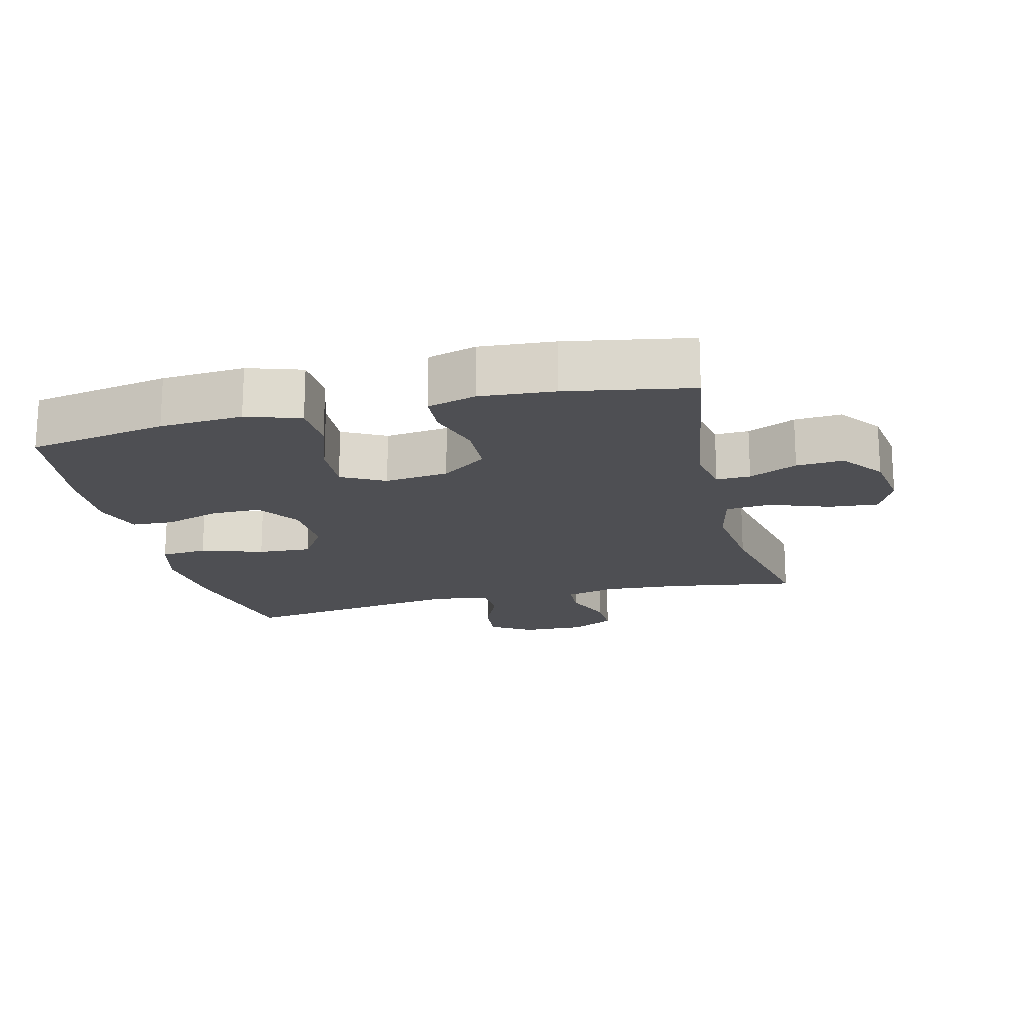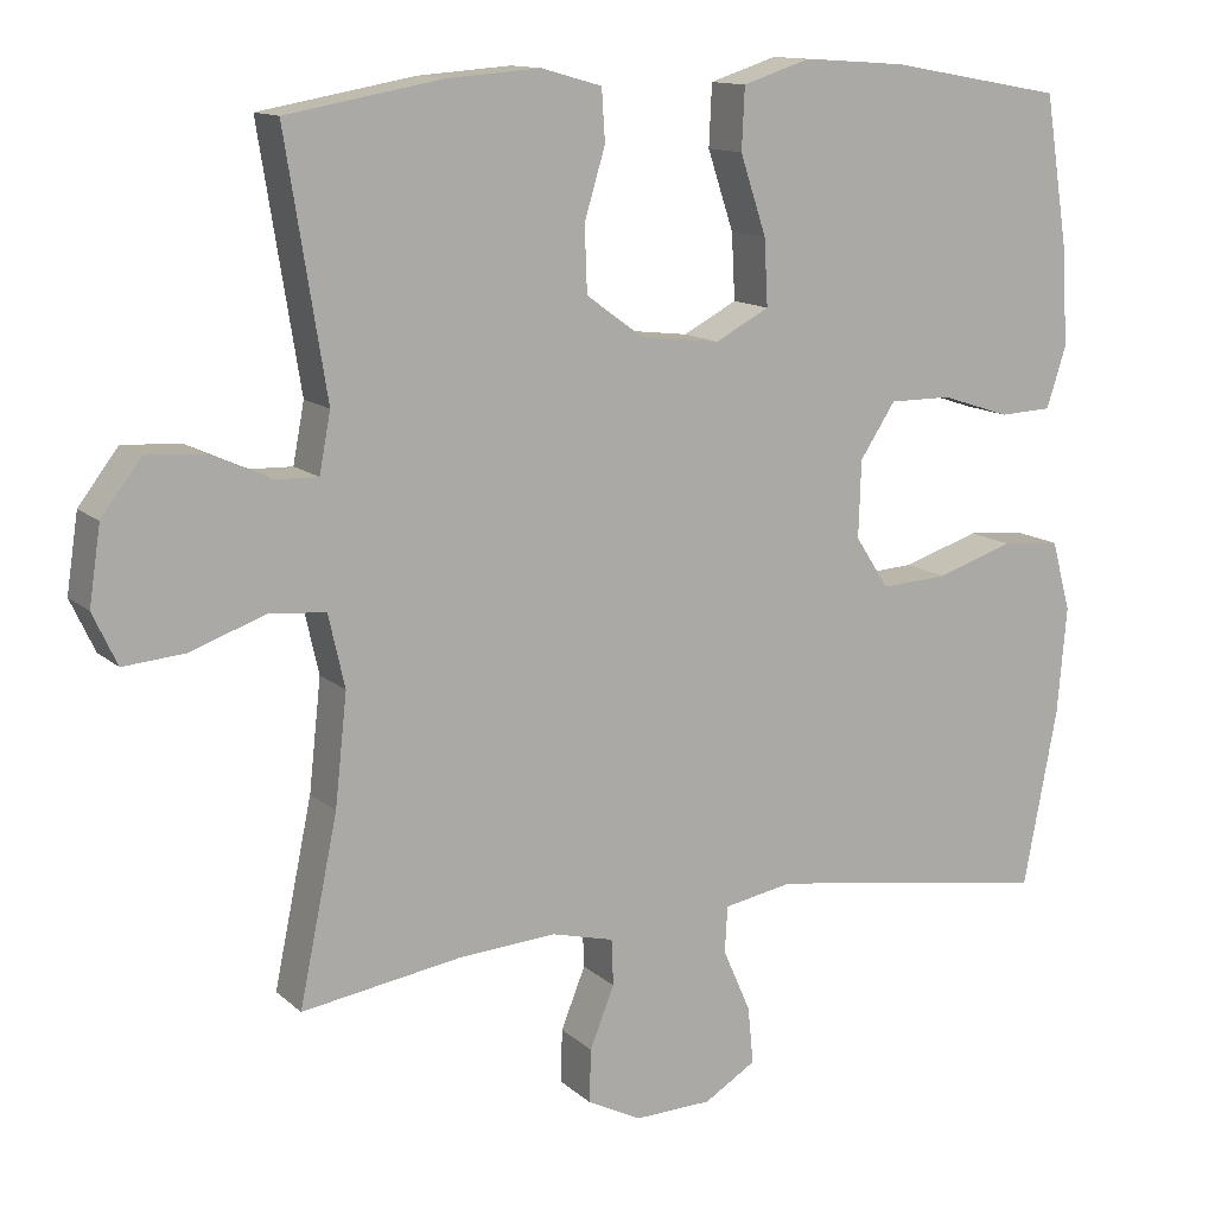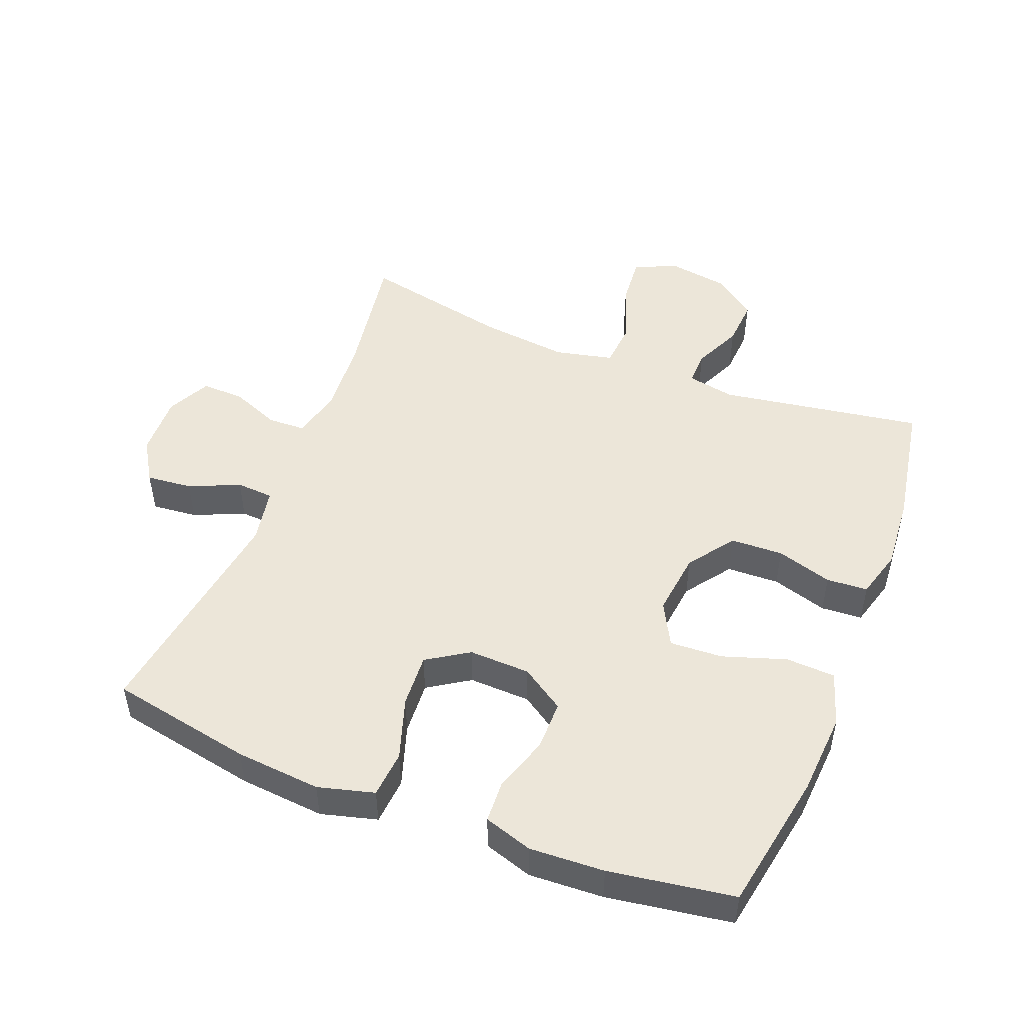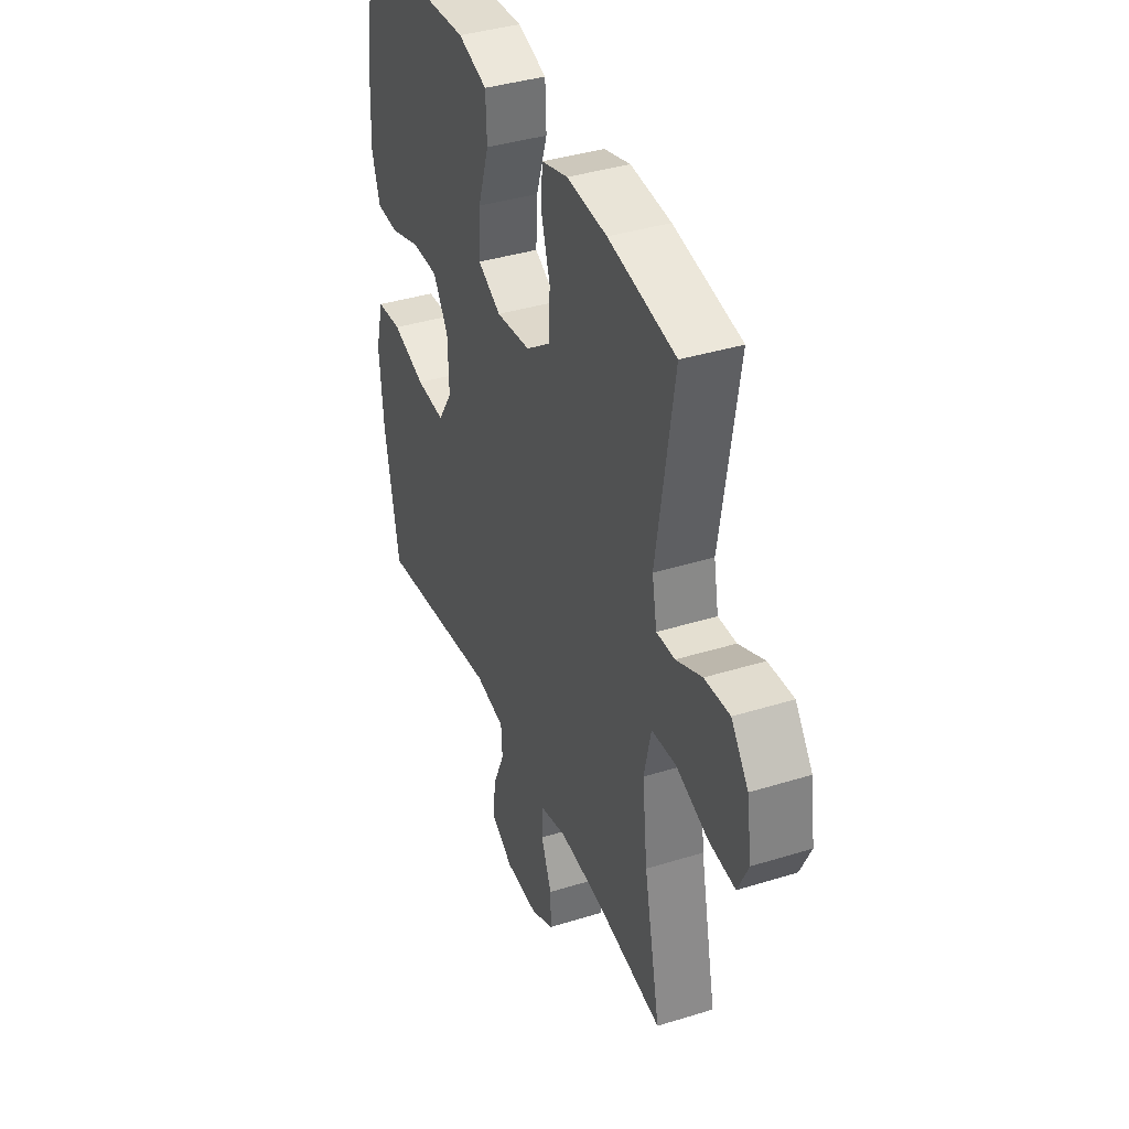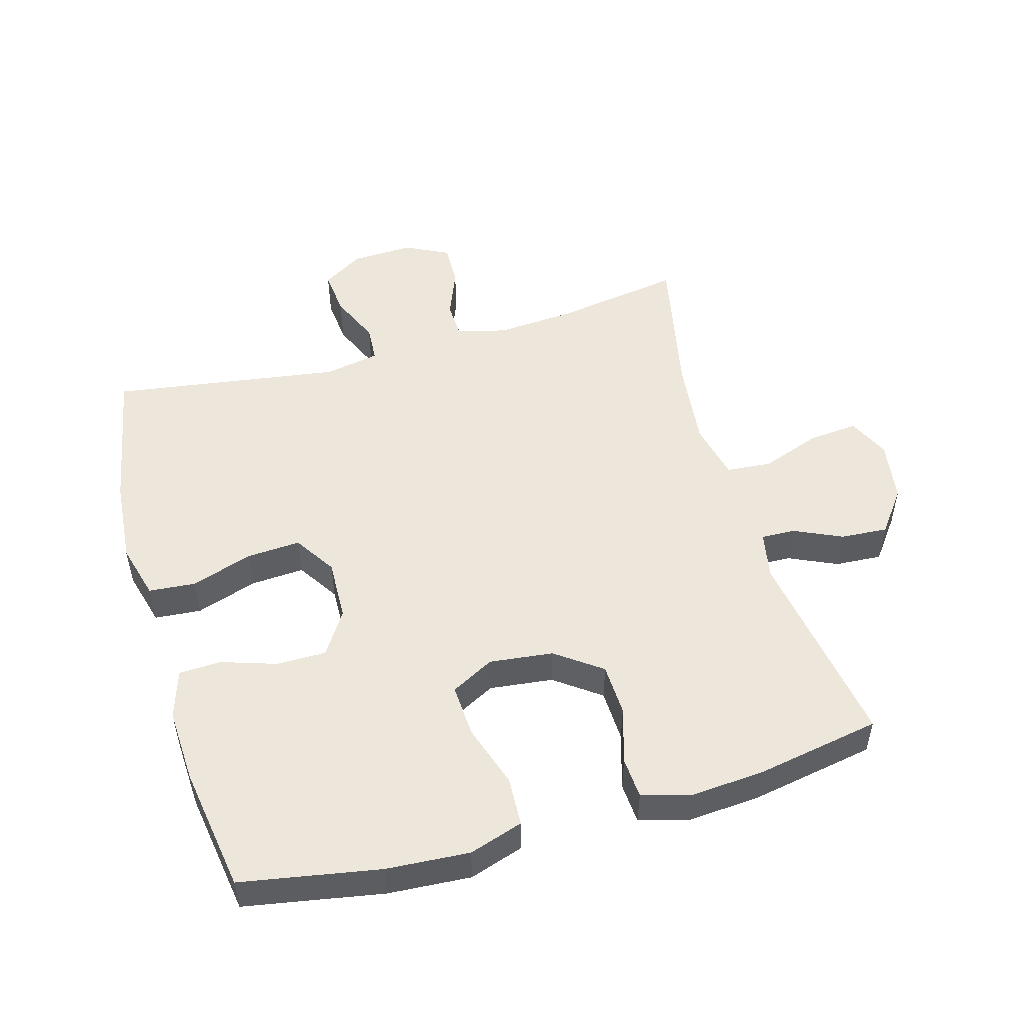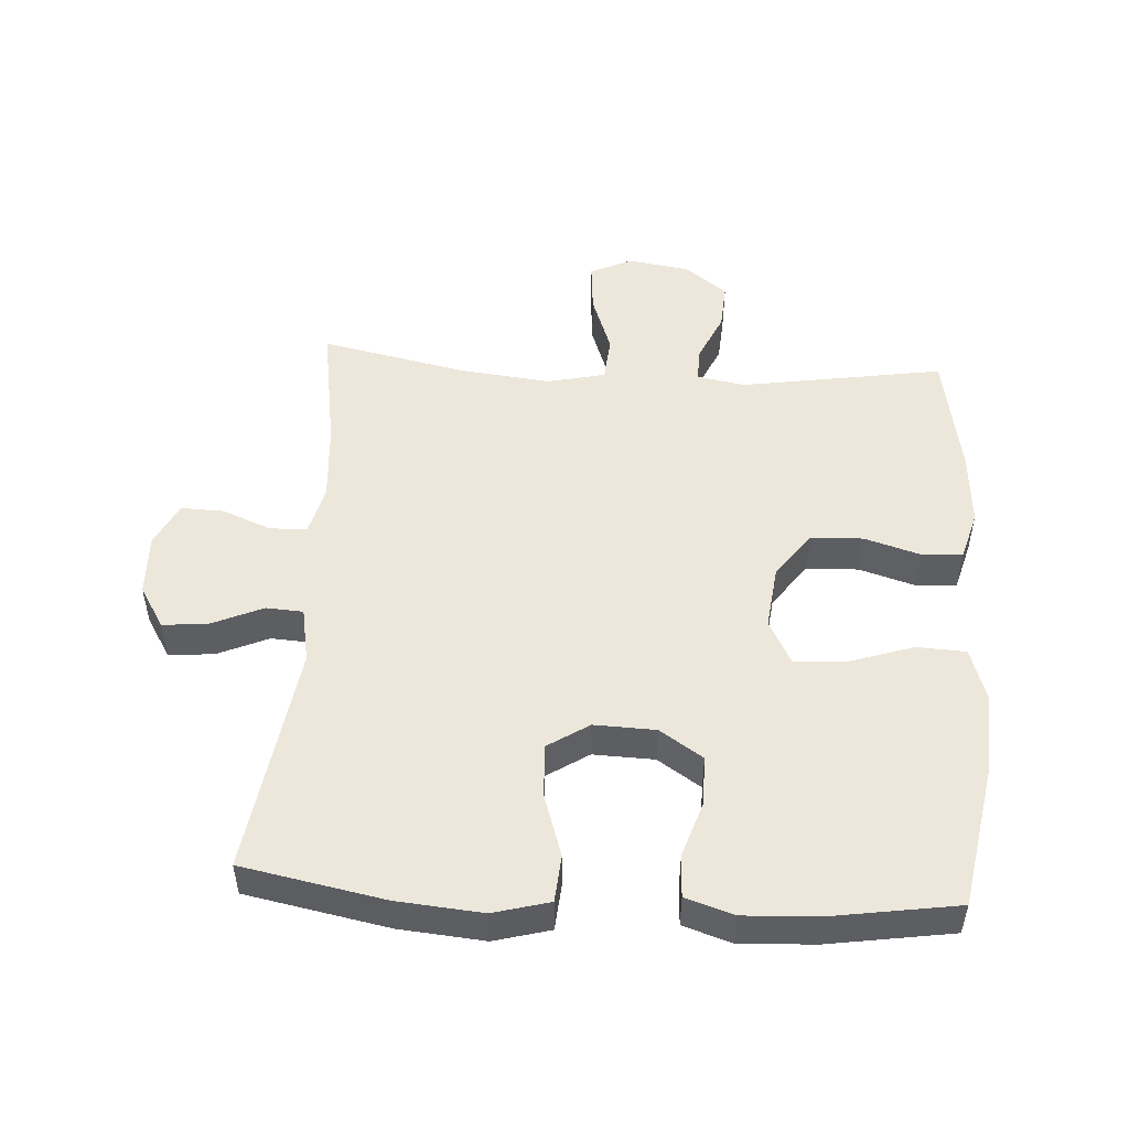
<metadata>
{"format":"obj","ext":"obj","renderer":"f3d","projection":"perspective","resolution":1024,"background":"white","views":[{"elev":-18.1,"azim":13.9,"up":"+Y"},{"elev":12.7,"azim":151.8,"up":"+Z"},{"elev":49.5,"azim":-68.5,"up":"+Y"},{"elev":38.5,"azim":68.6,"up":"+Z"},{"elev":51.4,"azim":-15.9,"up":"+Y"},{"elev":50.8,"azim":-86.4,"up":"+Y"}]}
</metadata>
<code>
o path2610
v 0.2873 0.0375 0.556
v 0.1712 0.0375 0.5649
v 0.09545 0.0375 0.5435
v 0.0912 0.0375 0.4794
v 0.1172 0.0375 0.3925
v 0.1142 0.0375 0.3108
v 0.04287 0.0375 0.259
v -0.0565 0.0375 0.2475
v -0.1237 0.0375 0.2832
v -0.1193 0.0375 0.3656
v -0.08677 0.0375 0.4642
v -0.09035 0.0375 0.5409
v -0.1744 0.0375 0.5682
v -0.3039 0.0375 0.5597
v -0.5205 0.0375 0.521
v -0.5508 0.0375 0.3261
v -0.5565 0.0375 0.2097
v -0.5324 0.0375 0.1342
v -0.4669 0.0375 0.1312
v -0.3808 0.0375 0.1593
v -0.3033 0.0375 0.1594
v -0.2591 0.0375 0.09179
v -0.2561 0.0375 -0.003935
v -0.2979 0.0375 -0.06861
v -0.3816 0.0375 -0.06353
v -0.4778 0.0375 -0.03208
v -0.5506 0.0375 -0.03814
v -0.5743 0.0375 -0.1256
v -0.5628 0.0375 -0.2587
v -0.5205 0.0375 -0.4807
v -0.1642 0.0375 -0.4276
v -0.07766 0.0375 -0.4436
v -0.07413 0.0375 -0.5012
v -0.1086 0.0375 -0.58
v -0.1157 0.0375 -0.6512
v -0.05124 0.0375 -0.691
v 0.04514 0.0375 -0.6941
v 0.1126 0.0375 -0.6603
v 0.1107 0.0375 -0.5936
v 0.08025 0.0375 -0.5175
v 0.08253 0.0375 -0.4597
v 0.16 0.0375 -0.4404
v 0.28 0.0375 -0.4486
v 0.4814 0.0375 -0.4807
v 0.4337 0.0375 -0.2502
v 0.4186 0.0375 -0.1121
v 0.4391 0.0375 -0.02144
v 0.5098 0.0375 -0.01554
v 0.6028 0.0375 -0.04903
v 0.6798 0.0375 -0.05581
v 0.7103 0.0375 0.008964
v 0.6958 0.0375 0.1051
v 0.646 0.0375 0.1712
v 0.5727 0.0375 0.1664
v 0.4976 0.0375 0.1321
v 0.4446 0.0375 0.1306
v 0.4306 0.0375 0.2048
v 0.4814 0.0375 0.521
v 0.2873 -0.0375 0.556
v 0.1712 -0.0375 0.5649
v 0.09545 -0.0375 0.5435
v 0.0912 -0.0375 0.4794
v 0.1172 -0.0375 0.3925
v 0.1142 -0.0375 0.3108
v 0.04287 -0.0375 0.259
v -0.0565 -0.0375 0.2475
v -0.1237 -0.0375 0.2832
v -0.1193 -0.0375 0.3656
v -0.08677 -0.0375 0.4642
v -0.09035 -0.0375 0.5409
v -0.1744 -0.0375 0.5682
v -0.3039 -0.0375 0.5597
v -0.5205 -0.0375 0.521
v -0.5508 -0.0375 0.3261
v -0.5565 -0.0375 0.2097
v -0.5324 -0.0375 0.1342
v -0.4669 -0.0375 0.1312
v -0.3808 -0.0375 0.1593
v -0.3033 -0.0375 0.1594
v -0.2591 -0.0375 0.09179
v -0.2561 -0.0375 -0.003935
v -0.2979 -0.0375 -0.06861
v -0.3816 -0.0375 -0.06353
v -0.4778 -0.0375 -0.03208
v -0.5506 -0.0375 -0.03814
v -0.5743 -0.0375 -0.1256
v -0.5628 -0.0375 -0.2587
v -0.5205 -0.0375 -0.4807
v -0.1642 -0.0375 -0.4276
v -0.07766 -0.0375 -0.4436
v -0.07413 -0.0375 -0.5012
v -0.1086 -0.0375 -0.58
v -0.1157 -0.0375 -0.6512
v -0.05124 -0.0375 -0.691
v 0.04514 -0.0375 -0.6941
v 0.1126 -0.0375 -0.6603
v 0.1107 -0.0375 -0.5936
v 0.08025 -0.0375 -0.5175
v 0.08253 -0.0375 -0.4597
v 0.16 -0.0375 -0.4404
v 0.28 -0.0375 -0.4486
v 0.4814 -0.0375 -0.4807
v 0.4337 -0.0375 -0.2502
v 0.4186 -0.0375 -0.1121
v 0.4391 -0.0375 -0.02144
v 0.5098 -0.0375 -0.01554
v 0.6028 -0.0375 -0.04903
v 0.6798 -0.0375 -0.05581
v 0.7103 -0.0375 0.008964
v 0.6958 -0.0375 0.1051
v 0.646 -0.0375 0.1712
v 0.5727 -0.0375 0.1664
v 0.4976 -0.0375 0.1321
v 0.4446 -0.0375 0.1306
v 0.4306 -0.0375 0.2048
v 0.4814 -0.0375 0.521
v -0.09035 0.0375 0.5409
v -0.09035 0.0375 0.5409
v -0.1744 0.0375 0.5682
v -0.3039 0.0375 0.5597
v 0.2873 0.0375 0.556
v 0.1712 0.0375 0.5649
v 0.09545 0.0375 0.5435
v 0.09545 0.0375 0.5435
v 0.0912 0.0375 0.4794
v -0.08677 0.0375 0.4642
v -0.5205 0.0375 0.521
v -0.5205 0.0375 0.521
v 0.4814 0.0375 0.521
v 0.4814 0.0375 0.521
v 0.1172 0.0375 0.3925
v -0.1193 0.0375 0.3656
v -0.5508 0.0375 0.3261
v 0.1142 0.0375 0.3108
v -0.1237 0.0375 0.2832
v -0.1237 0.0375 0.2832
v -0.5565 0.0375 0.2097
v 0.4306 0.0375 0.2048
v 0.04287 0.0375 0.259
v -0.0565 0.0375 0.2475
v -0.5324 0.0375 0.1342
v -0.5324 0.0375 0.1342
v 0.4446 0.0375 0.1306
v 0.4446 0.0375 0.1306
v -0.3808 0.0375 0.1593
v -0.3033 0.0375 0.1594
v 0.6958 0.0375 0.1051
v 0.646 0.0375 0.1712
v 0.5727 0.0375 0.1664
v 0.4976 0.0375 0.1321
v -0.2591 0.0375 0.09179
v -0.4669 0.0375 0.1312
v 0.7103 0.0375 0.008964
v -0.2561 0.0375 -0.003935
v 0.6798 0.0375 -0.05581
v 0.6798 0.0375 -0.05581
v -0.2979 0.0375 -0.06861
v -0.2979 0.0375 -0.06861
v 0.6028 0.0375 -0.04903
v 0.5098 0.0375 -0.01554
v 0.4391 0.0375 -0.02144
v 0.4391 0.0375 -0.02144
v 0.4186 0.0375 -0.1121
v -0.3816 0.0375 -0.06353
v -0.4778 0.0375 -0.03208
v -0.5506 0.0375 -0.03814
v -0.5506 0.0375 -0.03814
v -0.5743 0.0375 -0.1256
v 0.4337 0.0375 -0.2502
v -0.5628 0.0375 -0.2587
v 0.4814 0.0375 -0.4807
v 0.4814 0.0375 -0.4807
v 0.28 0.0375 -0.4486
v 0.16 0.0375 -0.4404
v -0.1642 0.0375 -0.4276
v -0.07766 0.0375 -0.4436
v -0.07766 0.0375 -0.4436
v 0.08253 0.0375 -0.4597
v 0.08253 0.0375 -0.4597
v -0.07413 0.0375 -0.5012
v -0.5205 0.0375 -0.4807
v -0.5205 0.0375 -0.4807
v 0.08025 0.0375 -0.5175
v -0.1086 0.0375 -0.58
v 0.1107 0.0375 -0.5936
v -0.1157 0.0375 -0.6512
v -0.1157 0.0375 -0.6512
v 0.1126 0.0375 -0.6603
v 0.1126 0.0375 -0.6603
v -0.05124 0.0375 -0.691
v 0.04514 0.0375 -0.6941
v -0.09035 -0.0375 0.5409
v -0.09035 -0.0375 0.5409
v -0.1744 -0.0375 0.5682
v -0.3039 -0.0375 0.5597
v 0.2873 -0.0375 0.556
v 0.1712 -0.0375 0.5649
v 0.09545 -0.0375 0.5435
v 0.09545 -0.0375 0.5435
v 0.0912 -0.0375 0.4794
v -0.08677 -0.0375 0.4642
v -0.5205 -0.0375 0.521
v -0.5205 -0.0375 0.521
v 0.4814 -0.0375 0.521
v 0.4814 -0.0375 0.521
v 0.1172 -0.0375 0.3925
v -0.1193 -0.0375 0.3656
v -0.5508 -0.0375 0.3261
v 0.1142 -0.0375 0.3108
v -0.1237 -0.0375 0.2832
v -0.1237 -0.0375 0.2832
v -0.5565 -0.0375 0.2097
v 0.4306 -0.0375 0.2048
v 0.04287 -0.0375 0.259
v -0.0565 -0.0375 0.2475
v -0.5324 -0.0375 0.1342
v -0.5324 -0.0375 0.1342
v 0.4446 -0.0375 0.1306
v 0.4446 -0.0375 0.1306
v -0.3808 -0.0375 0.1593
v -0.3033 -0.0375 0.1594
v 0.6958 -0.0375 0.1051
v 0.646 -0.0375 0.1712
v 0.5727 -0.0375 0.1664
v 0.4976 -0.0375 0.1321
v -0.2591 -0.0375 0.09179
v -0.4669 -0.0375 0.1312
v 0.7103 -0.0375 0.008964
v -0.2561 -0.0375 -0.003935
v 0.6798 -0.0375 -0.05581
v 0.6798 -0.0375 -0.05581
v -0.2979 -0.0375 -0.06861
v -0.2979 -0.0375 -0.06861
v 0.6028 -0.0375 -0.04903
v 0.5098 -0.0375 -0.01554
v 0.4391 -0.0375 -0.02144
v 0.4391 -0.0375 -0.02144
v 0.4186 -0.0375 -0.1121
v -0.3816 -0.0375 -0.06353
v -0.4778 -0.0375 -0.03208
v -0.5506 -0.0375 -0.03814
v -0.5506 -0.0375 -0.03814
v -0.5743 -0.0375 -0.1256
v 0.4337 -0.0375 -0.2502
v -0.5628 -0.0375 -0.2587
v 0.4814 -0.0375 -0.4807
v 0.4814 -0.0375 -0.4807
v 0.28 -0.0375 -0.4486
v 0.16 -0.0375 -0.4404
v -0.1642 -0.0375 -0.4276
v -0.07766 -0.0375 -0.4436
v -0.07766 -0.0375 -0.4436
v 0.08253 -0.0375 -0.4597
v 0.08253 -0.0375 -0.4597
v -0.07413 -0.0375 -0.5012
v -0.5205 -0.0375 -0.4807
v -0.5205 -0.0375 -0.4807
v 0.08025 -0.0375 -0.5175
v -0.1086 -0.0375 -0.58
v 0.1107 -0.0375 -0.5936
v -0.1157 -0.0375 -0.6512
v -0.1157 -0.0375 -0.6512
v 0.1126 -0.0375 -0.6603
v 0.1126 -0.0375 -0.6603
v -0.05124 -0.0375 -0.691
v 0.04514 -0.0375 -0.6941
f 192 194 201
f 214 218 209
f 245 239 243
f 245 232 239
f 218 236 235
f 195 221 207
f 250 232 245
f 206 197 200
f 218 235 225
f 210 226 215
f 195 208 220
f 243 240 241
f 251 232 250
f 239 240 243
f 225 235 224
f 260 266 263
f 250 245 256
f 260 259 266
f 209 213 206
f 196 206 213
f 215 226 229
f 202 208 195
f 253 255 258
f 226 210 221
f 251 255 253
f 212 220 208
f 229 249 238
f 266 259 265
f 244 248 246
f 235 234 224
f 214 236 218
f 228 234 230
f 222 234 228
f 224 222 223
f 214 238 236
f 224 234 222
f 213 209 218
f 232 251 229
f 259 258 255
f 227 212 216
f 258 259 260
f 207 221 210
f 197 206 196
f 215 229 214
f 220 221 195
f 249 229 253
f 238 249 244
f 201 194 207
f 244 249 248
f 194 195 207
f 196 213 204
f 220 212 227
f 253 229 251
f 265 259 261
f 200 197 198
f 214 229 238
f 118 13 71 193
f 13 14 72 71
f 1 2 60 59
f 2 124 199 60
f 3 4 62 61
f 11 12 70 69
f 14 128 203 72
f 130 1 59 205
f 4 5 63 62
f 10 11 69 68
f 15 16 74 73
f 5 6 64 63
f 136 10 68 211
f 16 17 75 74
f 57 58 116 115
f 6 7 65 64
f 8 9 67 66
f 7 8 66 65
f 17 142 217 75
f 144 57 115 219
f 20 21 79 78
f 52 53 111 110
f 53 54 112 111
f 54 55 113 112
f 21 22 80 79
f 19 20 78 77
f 18 19 77 76
f 55 56 114 113
f 51 52 110 109
f 22 23 81 80
f 156 51 109 231
f 23 158 233 81
f 49 50 108 107
f 48 49 107 106
f 162 48 106 237
f 46 47 105 104
f 25 26 84 83
f 26 167 242 84
f 27 28 86 85
f 24 25 83 82
f 45 46 104 103
f 28 29 87 86
f 172 45 103 247
f 43 44 102 101
f 42 43 101 100
f 31 177 252 89
f 179 42 100 254
f 32 33 91 90
f 182 31 89 257
f 29 30 88 87
f 40 41 99 98
f 33 34 92 91
f 39 40 98 97
f 34 187 262 92
f 189 39 97 264
f 35 36 94 93
f 37 38 96 95
f 36 37 95 94
f 117 126 119
f 139 134 143
f 170 168 164
f 170 164 157
f 143 160 161
f 120 132 146
f 175 170 157
f 131 125 122
f 143 150 160
f 135 140 151
f 120 145 133
f 168 166 165
f 176 175 157
f 164 168 165
f 150 149 160
f 185 188 191
f 175 181 170
f 185 191 184
f 134 131 138
f 121 138 131
f 140 154 151
f 127 120 133
f 178 183 180
f 151 146 135
f 176 178 180
f 137 133 145
f 154 163 174
f 191 190 184
f 169 171 173
f 160 149 159
f 139 143 161
f 153 155 159
f 147 153 159
f 149 148 147
f 139 161 163
f 149 147 159
f 138 143 134
f 157 154 176
f 184 180 183
f 152 141 137
f 183 185 184
f 132 135 146
f 122 121 131
f 140 139 154
f 145 120 146
f 174 178 154
f 163 169 174
f 126 132 119
f 169 173 174
f 119 132 120
f 121 129 138
f 145 152 137
f 178 176 154
f 190 186 184
f 125 123 122
f 139 163 154

</code>
